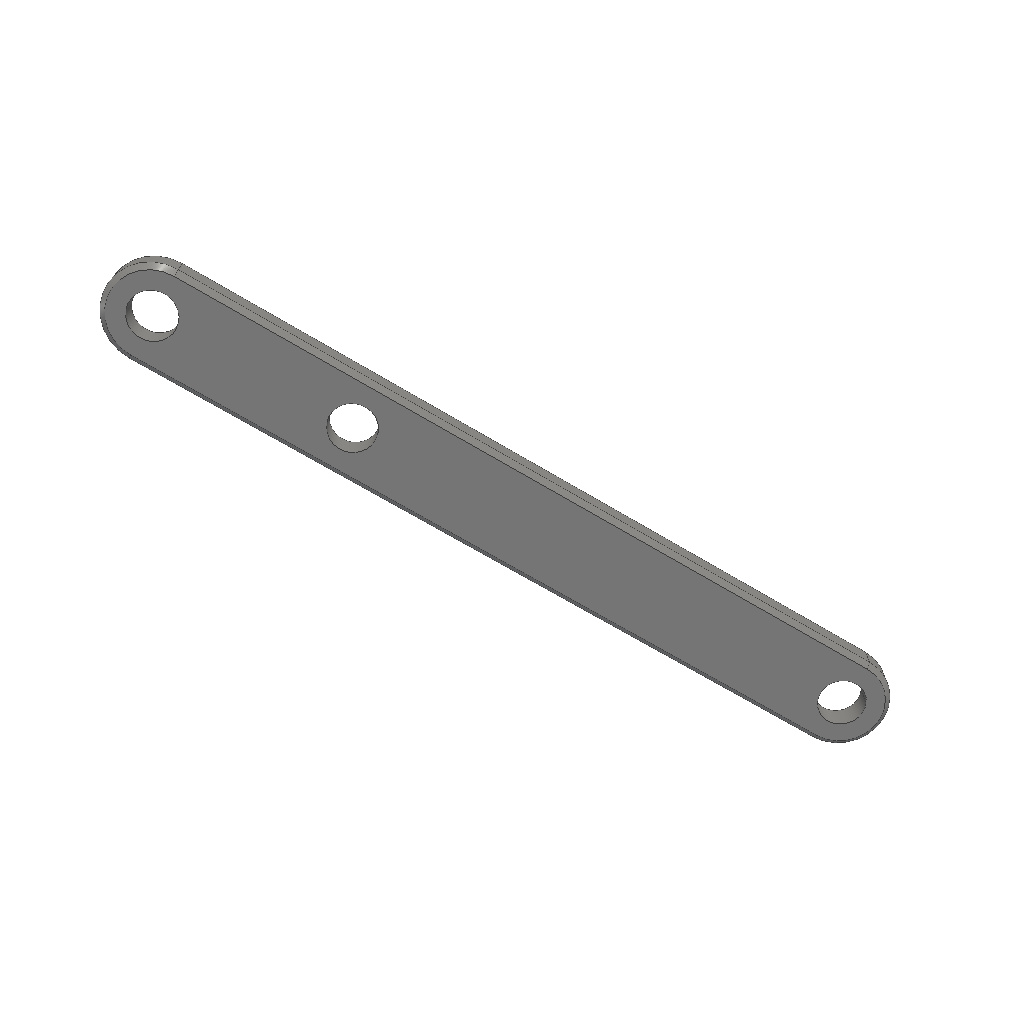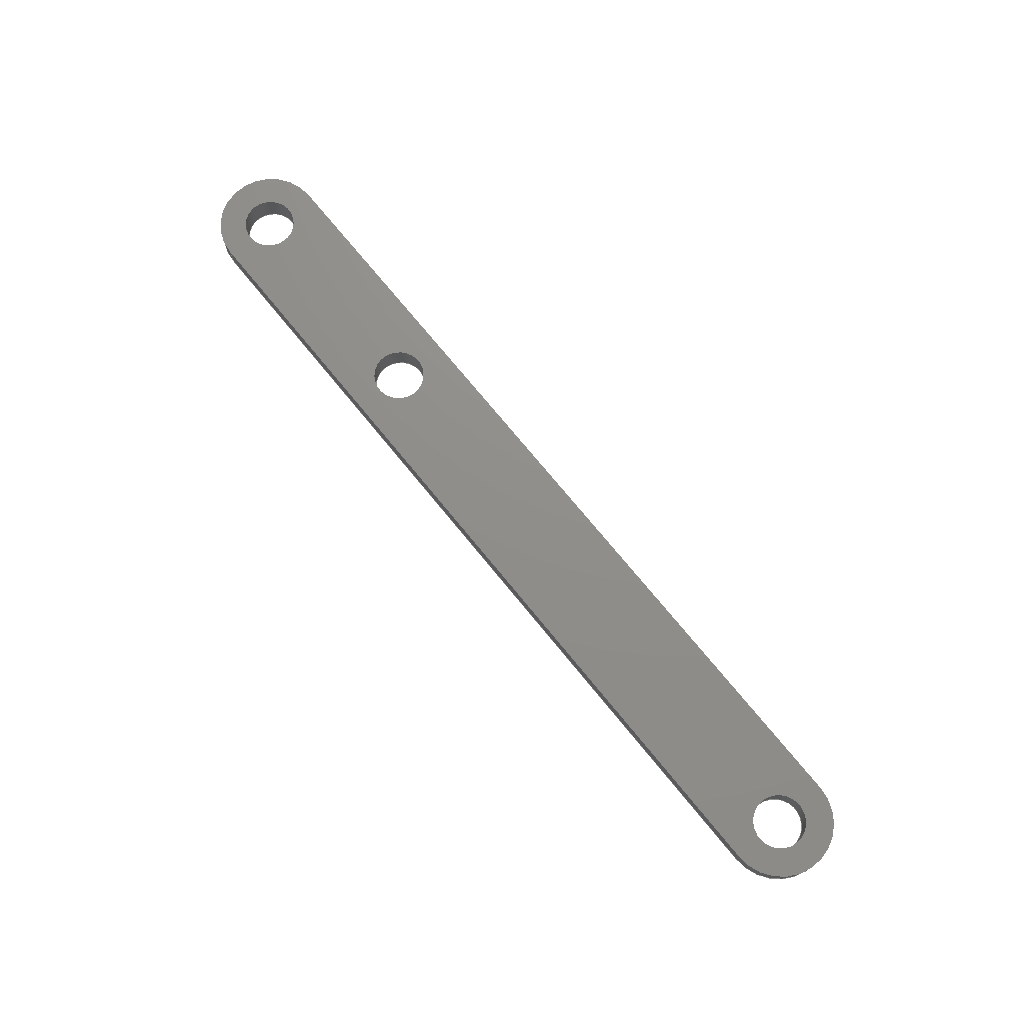
<metadata>
{"format":"step","ext":"step","renderer":"f3d","projection":"perspective","resolution":1024,"background":"white","views":[{"elev":-67.9,"azim":178.8,"up":"+Z"},{"elev":73.2,"azim":-99.2,"up":"+Z"}]}
</metadata>
<code>
ISO-10303-21;
DATA;
#1=MECHANICAL_DESIGN_GEOMETRIC_PRESENTATION_REPRESENTATION('',(#4),#393);
#2=SHAPE_REPRESENTATION_RELATIONSHIP('SRR','None',#400,#3);
#3=ADVANCED_BREP_SHAPE_REPRESENTATION('',(#5),#392);
#4=STYLED_ITEM('',(#410),#5);
#5=MANIFOLD_SOLID_BREP('Swing Arm Extended',#221);
#6=FACE_BOUND('',#51,.T.);
#7=FACE_BOUND('',#52,.T.);
#8=FACE_BOUND('',#53,.T.);
#9=FACE_BOUND('',#60,.T.);
#10=FACE_BOUND('',#61,.T.);
#11=FACE_BOUND('',#62,.T.);
#12=CYLINDRICAL_SURFACE('',#243,3.5);
#13=CYLINDRICAL_SURFACE('',#250,1.75);
#14=CYLINDRICAL_SURFACE('',#252,1.75);
#15=CYLINDRICAL_SURFACE('',#254,1.75);
#16=CYLINDRICAL_SURFACE('',#257,3.5);
#17=CIRCLE('',#237,3.1);
#18=CIRCLE('',#238,3.5);
#19=CIRCLE('',#241,3.5);
#20=CIRCLE('',#242,3.1);
#21=CIRCLE('',#244,3.5);
#22=CIRCLE('',#247,1.75);
#23=CIRCLE('',#248,1.75);
#24=CIRCLE('',#249,1.75);
#25=CIRCLE('',#251,1.75);
#26=CIRCLE('',#253,1.75);
#27=CIRCLE('',#255,1.75);
#28=CIRCLE('',#258,3.5);
#29=CONICAL_SURFACE('',#236,3.3,0.7854);
#30=CONICAL_SURFACE('',#240,3.3,0.7854);
#31=FACE_OUTER_BOUND('',#44,.T.);
#32=FACE_OUTER_BOUND('',#45,.T.);
#33=FACE_OUTER_BOUND('',#46,.T.);
#34=FACE_OUTER_BOUND('',#47,.T.);
#35=FACE_OUTER_BOUND('',#48,.T.);
#36=FACE_OUTER_BOUND('',#49,.T.);
#37=FACE_OUTER_BOUND('',#50,.T.);
#38=FACE_OUTER_BOUND('',#54,.T.);
#39=FACE_OUTER_BOUND('',#55,.T.);
#40=FACE_OUTER_BOUND('',#56,.T.);
#41=FACE_OUTER_BOUND('',#57,.T.);
#42=FACE_OUTER_BOUND('',#58,.T.);
#43=FACE_OUTER_BOUND('',#59,.T.);
#44=EDGE_LOOP('',(#144,#145,#146,#147));
#45=EDGE_LOOP('',(#148,#149,#150,#151));
#46=EDGE_LOOP('',(#152,#153,#154,#155));
#47=EDGE_LOOP('',(#156,#157,#158,#159));
#48=EDGE_LOOP('',(#160,#161,#162,#163));
#49=EDGE_LOOP('',(#164,#165,#166,#167));
#50=EDGE_LOOP('',(#168,#169,#170,#171));
#51=EDGE_LOOP('',(#172));
#52=EDGE_LOOP('',(#173));
#53=EDGE_LOOP('',(#174));
#54=EDGE_LOOP('',(#175,#176,#177,#178));
#55=EDGE_LOOP('',(#179,#180,#181,#182));
#56=EDGE_LOOP('',(#183,#184,#185,#186));
#57=EDGE_LOOP('',(#187,#188,#189,#190));
#58=EDGE_LOOP('',(#191,#192,#193,#194));
#59=EDGE_LOOP('',(#195,#196,#197,#198));
#60=EDGE_LOOP('',(#199));
#61=EDGE_LOOP('',(#200));
#62=EDGE_LOOP('',(#201));
#63=LINE('',#333,#80);
#64=LINE('',#335,#81);
#65=LINE('',#337,#82);
#66=LINE('',#338,#83);
#67=LINE('',#342,#84);
#68=LINE('',#347,#85);
#69=LINE('',#349,#86);
#70=LINE('',#350,#87);
#71=LINE('',#356,#88);
#72=LINE('',#359,#89);
#73=LINE('',#362,#90);
#74=LINE('',#363,#91);
#75=LINE('',#373,#92);
#76=LINE('',#378,#93);
#77=LINE('',#382,#94);
#78=LINE('',#385,#95);
#79=LINE('',#386,#96);
#80=VECTOR('',#264,10);
#81=VECTOR('',#265,10);
#82=VECTOR('',#266,10);
#83=VECTOR('',#267,10);
#84=VECTOR('',#270,10);
#85=VECTOR('',#277,10);
#86=VECTOR('',#278,10);
#87=VECTOR('',#279,10);
#88=VECTOR('',#288,10);
#89=VECTOR('',#291,10);
#90=VECTOR('',#294,10);
#91=VECTOR('',#295,10);
#92=VECTOR('',#306,1.75);
#93=VECTOR('',#313,1.75);
#94=VECTOR('',#318,1.75);
#95=VECTOR('',#321,10);
#96=VECTOR('',#322,10);
#97=VERTEX_POINT('',#331);
#98=VERTEX_POINT('',#332);
#99=VERTEX_POINT('',#334);
#100=VERTEX_POINT('',#336);
#101=VERTEX_POINT('',#340);
#102=VERTEX_POINT('',#341);
#103=VERTEX_POINT('',#346);
#104=VERTEX_POINT('',#348);
#105=VERTEX_POINT('',#355);
#106=VERTEX_POINT('',#357);
#107=VERTEX_POINT('',#361);
#108=VERTEX_POINT('',#365);
#109=VERTEX_POINT('',#367);
#110=VERTEX_POINT('',#369);
#111=VERTEX_POINT('',#372);
#112=VERTEX_POINT('',#376);
#113=VERTEX_POINT('',#380);
#114=VERTEX_POINT('',#384);
#115=EDGE_CURVE('',#97,#98,#63,.T.);
#116=EDGE_CURVE('',#98,#99,#64,.T.);
#117=EDGE_CURVE('',#99,#100,#65,.T.);
#118=EDGE_CURVE('',#100,#97,#66,.T.);
#119=EDGE_CURVE('',#101,#102,#67,.T.);
#120=EDGE_CURVE('',#102,#98,#17,.T.);
#121=EDGE_CURVE('',#97,#101,#18,.T.);
#122=EDGE_CURVE('',#101,#103,#68,.T.);
#123=EDGE_CURVE('',#103,#104,#69,.T.);
#124=EDGE_CURVE('',#104,#102,#70,.T.);
#125=EDGE_CURVE('',#103,#100,#19,.T.);
#126=EDGE_CURVE('',#99,#104,#20,.T.);
#127=EDGE_CURVE('',#105,#97,#71,.T.);
#128=EDGE_CURVE('',#106,#105,#21,.T.);
#129=EDGE_CURVE('',#106,#101,#72,.T.);
#130=EDGE_CURVE('',#100,#107,#73,.T.);
#131=EDGE_CURVE('',#105,#107,#74,.T.);
#132=EDGE_CURVE('',#108,#108,#22,.T.);
#133=EDGE_CURVE('',#109,#109,#23,.T.);
#134=EDGE_CURVE('',#110,#110,#24,.T.);
#135=EDGE_CURVE('',#110,#111,#75,.T.);
#136=EDGE_CURVE('',#111,#111,#25,.T.);
#137=EDGE_CURVE('',#112,#112,#26,.T.);
#138=EDGE_CURVE('',#112,#108,#76,.T.);
#139=EDGE_CURVE('',#113,#113,#27,.T.);
#140=EDGE_CURVE('',#113,#109,#77,.T.);
#141=EDGE_CURVE('',#114,#106,#78,.T.);
#142=EDGE_CURVE('',#103,#114,#79,.T.);
#143=EDGE_CURVE('',#107,#114,#28,.T.);
#144=ORIENTED_EDGE('',*,*,#115,.T.);
#145=ORIENTED_EDGE('',*,*,#116,.T.);
#146=ORIENTED_EDGE('',*,*,#117,.T.);
#147=ORIENTED_EDGE('',*,*,#118,.T.);
#148=ORIENTED_EDGE('',*,*,#119,.T.);
#149=ORIENTED_EDGE('',*,*,#120,.T.);
#150=ORIENTED_EDGE('',*,*,#115,.F.);
#151=ORIENTED_EDGE('',*,*,#121,.T.);
#152=ORIENTED_EDGE('',*,*,#119,.F.);
#153=ORIENTED_EDGE('',*,*,#122,.T.);
#154=ORIENTED_EDGE('',*,*,#123,.T.);
#155=ORIENTED_EDGE('',*,*,#124,.T.);
#156=ORIENTED_EDGE('',*,*,#123,.F.);
#157=ORIENTED_EDGE('',*,*,#125,.T.);
#158=ORIENTED_EDGE('',*,*,#117,.F.);
#159=ORIENTED_EDGE('',*,*,#126,.T.);
#160=ORIENTED_EDGE('',*,*,#121,.F.);
#161=ORIENTED_EDGE('',*,*,#127,.F.);
#162=ORIENTED_EDGE('',*,*,#128,.F.);
#163=ORIENTED_EDGE('',*,*,#129,.T.);
#164=ORIENTED_EDGE('',*,*,#118,.F.);
#165=ORIENTED_EDGE('',*,*,#130,.T.);
#166=ORIENTED_EDGE('',*,*,#131,.F.);
#167=ORIENTED_EDGE('',*,*,#127,.T.);
#168=ORIENTED_EDGE('',*,*,#116,.F.);
#169=ORIENTED_EDGE('',*,*,#120,.F.);
#170=ORIENTED_EDGE('',*,*,#124,.F.);
#171=ORIENTED_EDGE('',*,*,#126,.F.);
#172=ORIENTED_EDGE('',*,*,#132,.F.);
#173=ORIENTED_EDGE('',*,*,#133,.F.);
#174=ORIENTED_EDGE('',*,*,#134,.T.);
#175=ORIENTED_EDGE('',*,*,#134,.F.);
#176=ORIENTED_EDGE('',*,*,#135,.T.);
#177=ORIENTED_EDGE('',*,*,#136,.F.);
#178=ORIENTED_EDGE('',*,*,#135,.F.);
#179=ORIENTED_EDGE('',*,*,#137,.F.);
#180=ORIENTED_EDGE('',*,*,#138,.T.);
#181=ORIENTED_EDGE('',*,*,#132,.T.);
#182=ORIENTED_EDGE('',*,*,#138,.F.);
#183=ORIENTED_EDGE('',*,*,#139,.F.);
#184=ORIENTED_EDGE('',*,*,#140,.T.);
#185=ORIENTED_EDGE('',*,*,#133,.T.);
#186=ORIENTED_EDGE('',*,*,#140,.F.);
#187=ORIENTED_EDGE('',*,*,#122,.F.);
#188=ORIENTED_EDGE('',*,*,#129,.F.);
#189=ORIENTED_EDGE('',*,*,#141,.F.);
#190=ORIENTED_EDGE('',*,*,#142,.F.);
#191=ORIENTED_EDGE('',*,*,#125,.F.);
#192=ORIENTED_EDGE('',*,*,#142,.T.);
#193=ORIENTED_EDGE('',*,*,#143,.F.);
#194=ORIENTED_EDGE('',*,*,#130,.F.);
#195=ORIENTED_EDGE('',*,*,#143,.T.);
#196=ORIENTED_EDGE('',*,*,#141,.T.);
#197=ORIENTED_EDGE('',*,*,#128,.T.);
#198=ORIENTED_EDGE('',*,*,#131,.T.);
#199=ORIENTED_EDGE('',*,*,#136,.T.);
#200=ORIENTED_EDGE('',*,*,#139,.T.);
#201=ORIENTED_EDGE('',*,*,#137,.T.);
#202=PLANE('',#235);
#203=PLANE('',#239);
#204=PLANE('',#245);
#205=PLANE('',#246);
#206=PLANE('',#256);
#207=PLANE('',#259);
#208=ADVANCED_FACE('',(#31),#202,.T.);
#209=ADVANCED_FACE('',(#32),#29,.T.);
#210=ADVANCED_FACE('',(#33),#203,.T.);
#211=ADVANCED_FACE('',(#34),#30,.T.);
#212=ADVANCED_FACE('',(#35),#12,.T.);
#213=ADVANCED_FACE('',(#36),#204,.T.);
#214=ADVANCED_FACE('',(#37,#6,#7,#8),#205,.F.);
#215=ADVANCED_FACE('',(#38),#13,.F.);
#216=ADVANCED_FACE('',(#39),#14,.F.);
#217=ADVANCED_FACE('',(#40),#15,.F.);
#218=ADVANCED_FACE('',(#41),#206,.T.);
#219=ADVANCED_FACE('',(#42),#16,.T.);
#220=ADVANCED_FACE('',(#43,#9,#10,#11),#207,.T.);
#221=CLOSED_SHELL('',(#208,#209,#210,#211,#212,#213,#214,#215,#216,#217,
#218,#219,#220));
#222=DERIVED_UNIT_ELEMENT(#224,1);
#223=DERIVED_UNIT_ELEMENT(#395,-3);
#224=(
MASS_UNIT()
NAMED_UNIT(*)
SI_UNIT(.KILO.,.GRAM.)
);
#225=DERIVED_UNIT((#222,#223));
#226=MEASURE_REPRESENTATION_ITEM('density measure',
POSITIVE_RATIO_MEASURE(7850),#225);
#227=PROPERTY_DEFINITION_REPRESENTATION(#232,#229);
#228=PROPERTY_DEFINITION_REPRESENTATION(#233,#230);
#229=REPRESENTATION('material name',(#231),#392);
#230=REPRESENTATION('density',(#226),#392);
#231=DESCRIPTIVE_REPRESENTATION_ITEM('Steel','Steel');
#232=PROPERTY_DEFINITION('material property','material name',#402);
#233=PROPERTY_DEFINITION('material property','density of part',#402);
#234=AXIS2_PLACEMENT_3D('placement',#329,#260,#261);
#235=AXIS2_PLACEMENT_3D('',#330,#262,#263);
#236=AXIS2_PLACEMENT_3D('',#339,#268,#269);
#237=AXIS2_PLACEMENT_3D('',#343,#271,#272);
#238=AXIS2_PLACEMENT_3D('',#344,#273,#274);
#239=AXIS2_PLACEMENT_3D('',#345,#275,#276);
#240=AXIS2_PLACEMENT_3D('',#351,#280,#281);
#241=AXIS2_PLACEMENT_3D('',#352,#282,#283);
#242=AXIS2_PLACEMENT_3D('',#353,#284,#285);
#243=AXIS2_PLACEMENT_3D('',#354,#286,#287);
#244=AXIS2_PLACEMENT_3D('',#358,#289,#290);
#245=AXIS2_PLACEMENT_3D('',#360,#292,#293);
#246=AXIS2_PLACEMENT_3D('',#364,#296,#297);
#247=AXIS2_PLACEMENT_3D('',#366,#298,#299);
#248=AXIS2_PLACEMENT_3D('',#368,#300,#301);
#249=AXIS2_PLACEMENT_3D('',#370,#302,#303);
#250=AXIS2_PLACEMENT_3D('',#371,#304,#305);
#251=AXIS2_PLACEMENT_3D('',#374,#307,#308);
#252=AXIS2_PLACEMENT_3D('',#375,#309,#310);
#253=AXIS2_PLACEMENT_3D('',#377,#311,#312);
#254=AXIS2_PLACEMENT_3D('',#379,#314,#315);
#255=AXIS2_PLACEMENT_3D('',#381,#316,#317);
#256=AXIS2_PLACEMENT_3D('',#383,#319,#320);
#257=AXIS2_PLACEMENT_3D('',#387,#323,#324);
#258=AXIS2_PLACEMENT_3D('',#388,#325,#326);
#259=AXIS2_PLACEMENT_3D('',#389,#327,#328);
#260=DIRECTION('axis',(0,0,1));
#261=DIRECTION('refdir',(1,0,0));
#262=DIRECTION('center_axis',(-0.3536,0.6124,-0.7071));
#263=DIRECTION('ref_axis',(-0.8944,0,0.4472));
#264=DIRECTION('',(0.3536,-0.6124,-0.7071));
#265=DIRECTION('',(-0.866,-0.5,5.051e-16));
#266=DIRECTION('',(-0.3536,0.6124,0.7071));
#267=DIRECTION('',(0.866,0.5,-5.051e-16));
#268=DIRECTION('center_axis',(0,0,1));
#269=DIRECTION('ref_axis',(0.5,-0.866,-1.627e-16));
#270=DIRECTION('',(-0.3536,0.6124,-0.7071));
#271=DIRECTION('center_axis',(6.106e-16,-4.739e-17,
1));
#272=DIRECTION('ref_axis',(0.5,-0.866,-3.464e-16));
#273=DIRECTION('center_axis',(-6.106e-16,4.739e-17,
-1));
#274=DIRECTION('ref_axis',(0.5,-0.866,0));
#275=DIRECTION('center_axis',(0.3536,-0.6124,-0.7071));
#276=DIRECTION('ref_axis',(-0.8944,0,-0.4472));
#277=DIRECTION('',(-0.866,-0.5,5.051e-16));
#278=DIRECTION('',(-0.3536,0.6124,-0.7071));
#279=DIRECTION('',(0.866,0.5,-5.051e-16));
#280=DIRECTION('center_axis',(0,0,1));
#281=DIRECTION('ref_axis',(-0.5,0.866,3.464e-16));
#282=DIRECTION('center_axis',(-6.106e-16,4.739e-17,
-1));
#283=DIRECTION('ref_axis',(-0.5,0.866,3.464e-16));
#284=DIRECTION('center_axis',(6.106e-16,-4.739e-17,
1));
#285=DIRECTION('ref_axis',(-0.5,0.866,3.464e-16));
#286=DIRECTION('center_axis',(0,0,-1));
#287=DIRECTION('ref_axis',(0.5,-0.866,0));
#288=DIRECTION('',(0,0,-1));
#289=DIRECTION('center_axis',(6.002e-16,-4.739e-17,
1));
#290=DIRECTION('ref_axis',(0.5,-0.866,-3.411e-16));
#291=DIRECTION('',(0,0,-1));
#292=DIRECTION('center_axis',(-0.5,0.866,3.464e-16));
#293=DIRECTION('ref_axis',(-0.866,-0.5,5.051e-16));
#294=DIRECTION('',(6.106e-16,-4.739e-17,1));
#295=DIRECTION('',(-0.866,-0.5,4.961e-16));
#296=DIRECTION('center_axis',(6.106e-16,-4.739e-17,
1));
#297=DIRECTION('ref_axis',(1,-2.049e-62,-6.106e-16));
#298=DIRECTION('center_axis',(-6.106e-16,4.739e-17,
-1));
#299=DIRECTION('ref_axis',(1,-2.049e-62,-6.106e-16));
#300=DIRECTION('center_axis',(-6.106e-16,4.739e-17,
-1));
#301=DIRECTION('ref_axis',(1,-2.049e-62,-6.106e-16));
#302=DIRECTION('center_axis',(6.002e-16,-4.739e-17,
1));
#303=DIRECTION('ref_axis',(1,2.844e-32,-6.002e-16));
#304=DIRECTION('center_axis',(0,0,-1));
#305=DIRECTION('ref_axis',(1,2.844e-32,0));
#306=DIRECTION('',(0,0,1));
#307=DIRECTION('center_axis',(-6.002e-16,4.739e-17,
-1));
#308=DIRECTION('ref_axis',(1,2.844e-32,-6.002e-16));
#309=DIRECTION('center_axis',(6.106e-16,-4.739e-17,
1));
#310=DIRECTION('ref_axis',(1,-2.049e-62,-6.106e-16));
#311=DIRECTION('center_axis',(-6.106e-16,4.739e-17,
-1));
#312=DIRECTION('ref_axis',(1,-2.049e-62,-6.106e-16));
#313=DIRECTION('',(-6.106e-16,4.739e-17,-1));
#314=DIRECTION('center_axis',(6.106e-16,-4.739e-17,
1));
#315=DIRECTION('ref_axis',(1,-2.049e-62,-6.106e-16));
#316=DIRECTION('center_axis',(-6.106e-16,4.739e-17,
-1));
#317=DIRECTION('ref_axis',(1,-2.049e-62,-6.106e-16));
#318=DIRECTION('',(-6.106e-16,4.739e-17,-1));
#319=DIRECTION('center_axis',(0.5,-0.866,-3.464e-16));
#320=DIRECTION('ref_axis',(0.866,0.5,-5.051e-16));
#321=DIRECTION('',(0.866,0.5,-5.051e-16));
#322=DIRECTION('',(6.106e-16,-4.739e-17,1));
#323=DIRECTION('center_axis',(6.106e-16,-4.739e-17,
1));
#324=DIRECTION('ref_axis',(-0.5,0.866,3.464e-16));
#325=DIRECTION('center_axis',(6.106e-16,-4.739e-17,
1));
#326=DIRECTION('ref_axis',(-0.5,0.866,3.464e-16));
#327=DIRECTION('center_axis',(6.106e-16,-4.739e-17,
1));
#328=DIRECTION('ref_axis',(1,-2.049e-62,-6.106e-16));
#329=CARTESIAN_POINT('',(0,0,0));
#330=CARTESIAN_POINT('Origin',(46.1,62.71,-20.1));
#331=CARTESIAN_POINT('',(67.65,75.39,-19.9));
#332=CARTESIAN_POINT('',(67.85,75.04,-20.3));
#333=CARTESIAN_POINT('',(67.65,75.39,-19.9));
#334=CARTESIAN_POINT('',(20.22,47.54,-20.3));
#335=CARTESIAN_POINT('',(46.2,62.54,-20.3));
#336=CARTESIAN_POINT('',(20.02,47.89,-19.9));
#337=CARTESIAN_POINT('',(20.22,47.54,-20.3));
#338=CARTESIAN_POINT('',(46,62.89,-19.9));
#339=CARTESIAN_POINT('Origin',(69.4,72.35,-20.1));
#340=CARTESIAN_POINT('',(71.15,69.32,-19.9));
#341=CARTESIAN_POINT('',(70.95,69.67,-20.3));
#342=CARTESIAN_POINT('',(71.15,69.32,-19.9));
#343=CARTESIAN_POINT('Origin',(69.4,72.35,-20.3));
#344=CARTESIAN_POINT('Origin',(69.4,72.35,-19.9));
#345=CARTESIAN_POINT('Origin',(32.08,47,-20.1));
#346=CARTESIAN_POINT('',(23.52,41.82,-19.9));
#347=CARTESIAN_POINT('',(32.18,46.82,-19.9));
#348=CARTESIAN_POINT('',(23.32,42.17,-20.3));
#349=CARTESIAN_POINT('',(23.52,41.82,-19.9));
#350=CARTESIAN_POINT('',(31.98,47.17,-20.3));
#351=CARTESIAN_POINT('Origin',(21.77,44.85,-20.1));
#352=CARTESIAN_POINT('Origin',(21.77,44.85,-19.9));
#353=CARTESIAN_POINT('Origin',(21.77,44.85,-20.3));
#354=CARTESIAN_POINT('Origin',(69.4,72.35,-18.3));
#355=CARTESIAN_POINT('',(67.65,75.39,-18.3));
#356=CARTESIAN_POINT('',(67.65,75.39,-18.3));
#357=CARTESIAN_POINT('',(71.15,69.32,-18.3));
#358=CARTESIAN_POINT('Origin',(69.4,72.35,-18.3));
#359=CARTESIAN_POINT('',(71.15,69.32,-18.3));
#360=CARTESIAN_POINT('Origin',(54.66,67.89,-20.3));
#361=CARTESIAN_POINT('',(20.02,47.89,-18.3));
#362=CARTESIAN_POINT('',(20.02,47.89,-20.3));
#363=CARTESIAN_POINT('',(67.65,75.39,-18.3));
#364=CARTESIAN_POINT('Origin',(39.09,54.85,-20.3));
#365=CARTESIAN_POINT('',(54.66,64.85,-20.3));
#366=CARTESIAN_POINT('Origin',(56.41,64.85,-20.3));
#367=CARTESIAN_POINT('',(20.02,44.85,-20.3));
#368=CARTESIAN_POINT('Origin',(21.77,44.85,-20.3));
#369=CARTESIAN_POINT('',(67.65,72.35,-20.3));
#370=CARTESIAN_POINT('Origin',(69.4,72.35,-20.3));
#371=CARTESIAN_POINT('Origin',(69.4,72.35,-18.3));
#372=CARTESIAN_POINT('',(67.65,72.35,-18.3));
#373=CARTESIAN_POINT('',(67.65,72.35,-18.3));
#374=CARTESIAN_POINT('Origin',(69.4,72.35,-18.3));
#375=CARTESIAN_POINT('Origin',(56.41,64.85,-20.3));
#376=CARTESIAN_POINT('',(54.66,64.85,-18.3));
#377=CARTESIAN_POINT('Origin',(56.41,64.85,-18.3));
#378=CARTESIAN_POINT('',(54.66,64.85,-20.3));
#379=CARTESIAN_POINT('Origin',(21.77,44.85,-20.3));
#380=CARTESIAN_POINT('',(20.02,44.85,-18.3));
#381=CARTESIAN_POINT('Origin',(21.77,44.85,-18.3));
#382=CARTESIAN_POINT('',(20.02,44.85,-20.3));
#383=CARTESIAN_POINT('Origin',(23.52,41.82,-20.3));
#384=CARTESIAN_POINT('',(23.52,41.82,-18.3));
#385=CARTESIAN_POINT('',(23.52,41.82,-18.3));
#386=CARTESIAN_POINT('',(23.52,41.82,-20.3));
#387=CARTESIAN_POINT('Origin',(21.77,44.85,-20.3));
#388=CARTESIAN_POINT('Origin',(21.77,44.85,-18.3));
#389=CARTESIAN_POINT('Origin',(39.09,54.85,-18.3));
#390=UNCERTAINTY_MEASURE_WITH_UNIT(LENGTH_MEASURE(0.01),#394,
'DISTANCE_ACCURACY_VALUE',
'Maximum model space distance between geometric entities at asserted c
onnectivities');
#391=UNCERTAINTY_MEASURE_WITH_UNIT(LENGTH_MEASURE(0.01),#394,
'DISTANCE_ACCURACY_VALUE',
'Maximum model space distance between geometric entities at asserted c
onnectivities');
#392=(
GEOMETRIC_REPRESENTATION_CONTEXT(3)
GLOBAL_UNCERTAINTY_ASSIGNED_CONTEXT((#390))
GLOBAL_UNIT_ASSIGNED_CONTEXT((#394,#396,#397))
REPRESENTATION_CONTEXT('','3D')
);
#393=(
GEOMETRIC_REPRESENTATION_CONTEXT(3)
GLOBAL_UNCERTAINTY_ASSIGNED_CONTEXT((#391))
GLOBAL_UNIT_ASSIGNED_CONTEXT((#394,#396,#397))
REPRESENTATION_CONTEXT('','3D')
);
#394=(
LENGTH_UNIT()
NAMED_UNIT(*)
SI_UNIT(.MILLI.,.METRE.)
);
#395=(
LENGTH_UNIT()
NAMED_UNIT(*)
SI_UNIT($,.METRE.)
);
#396=(
NAMED_UNIT(*)
PLANE_ANGLE_UNIT()
SI_UNIT($,.RADIAN.)
);
#397=(
NAMED_UNIT(*)
SI_UNIT($,.STERADIAN.)
SOLID_ANGLE_UNIT()
);
#398=SHAPE_DEFINITION_REPRESENTATION(#399,#400);
#399=PRODUCT_DEFINITION_SHAPE('',$,#402);
#400=SHAPE_REPRESENTATION('',(#234),#392);
#401=PRODUCT_DEFINITION_CONTEXT('part definition',#406,'design');
#402=PRODUCT_DEFINITION('Swing Arm Extended','Swing Arm Extended',#403,
#401);
#403=PRODUCT_DEFINITION_FORMATION('',$,#408);
#404=PRODUCT_RELATED_PRODUCT_CATEGORY('Swing Arm Extended',
'Swing Arm Extended',(#408));
#405=APPLICATION_PROTOCOL_DEFINITION('international standard',
'automotive_design',2009,#406);
#406=APPLICATION_CONTEXT(
'Core Data for Automotive Mechanical Design Process');
#407=PRODUCT_CONTEXT('part definition',#406,'mechanical');
#408=PRODUCT('Swing Arm Extended','Swing Arm Extended',$,(#407));
#409=PRESENTATION_STYLE_ASSIGNMENT((#411));
#410=PRESENTATION_STYLE_ASSIGNMENT((#412));
#411=SURFACE_STYLE_USAGE(.BOTH.,#413);
#412=SURFACE_STYLE_USAGE(.BOTH.,#414);
#413=SURFACE_SIDE_STYLE('',(#415));
#414=SURFACE_SIDE_STYLE('',(#416));
#415=SURFACE_STYLE_FILL_AREA(#417);
#416=SURFACE_STYLE_FILL_AREA(#418);
#417=FILL_AREA_STYLE('Steel - Satin',(#419));
#418=FILL_AREA_STYLE('Plastic - Matte (Red)',(#420));
#419=FILL_AREA_STYLE_COLOUR('Steel - Satin',#421);
#420=FILL_AREA_STYLE_COLOUR('Plastic - Matte (Red)',#422);
#421=COLOUR_RGB('Steel - Satin',0.6275,0.6275,0.6275);
#422=COLOUR_RGB('Plastic - Matte (Red)',0.7686,0.2078,
0.1529);
ENDSEC;
END-ISO-10303-21;

</code>
